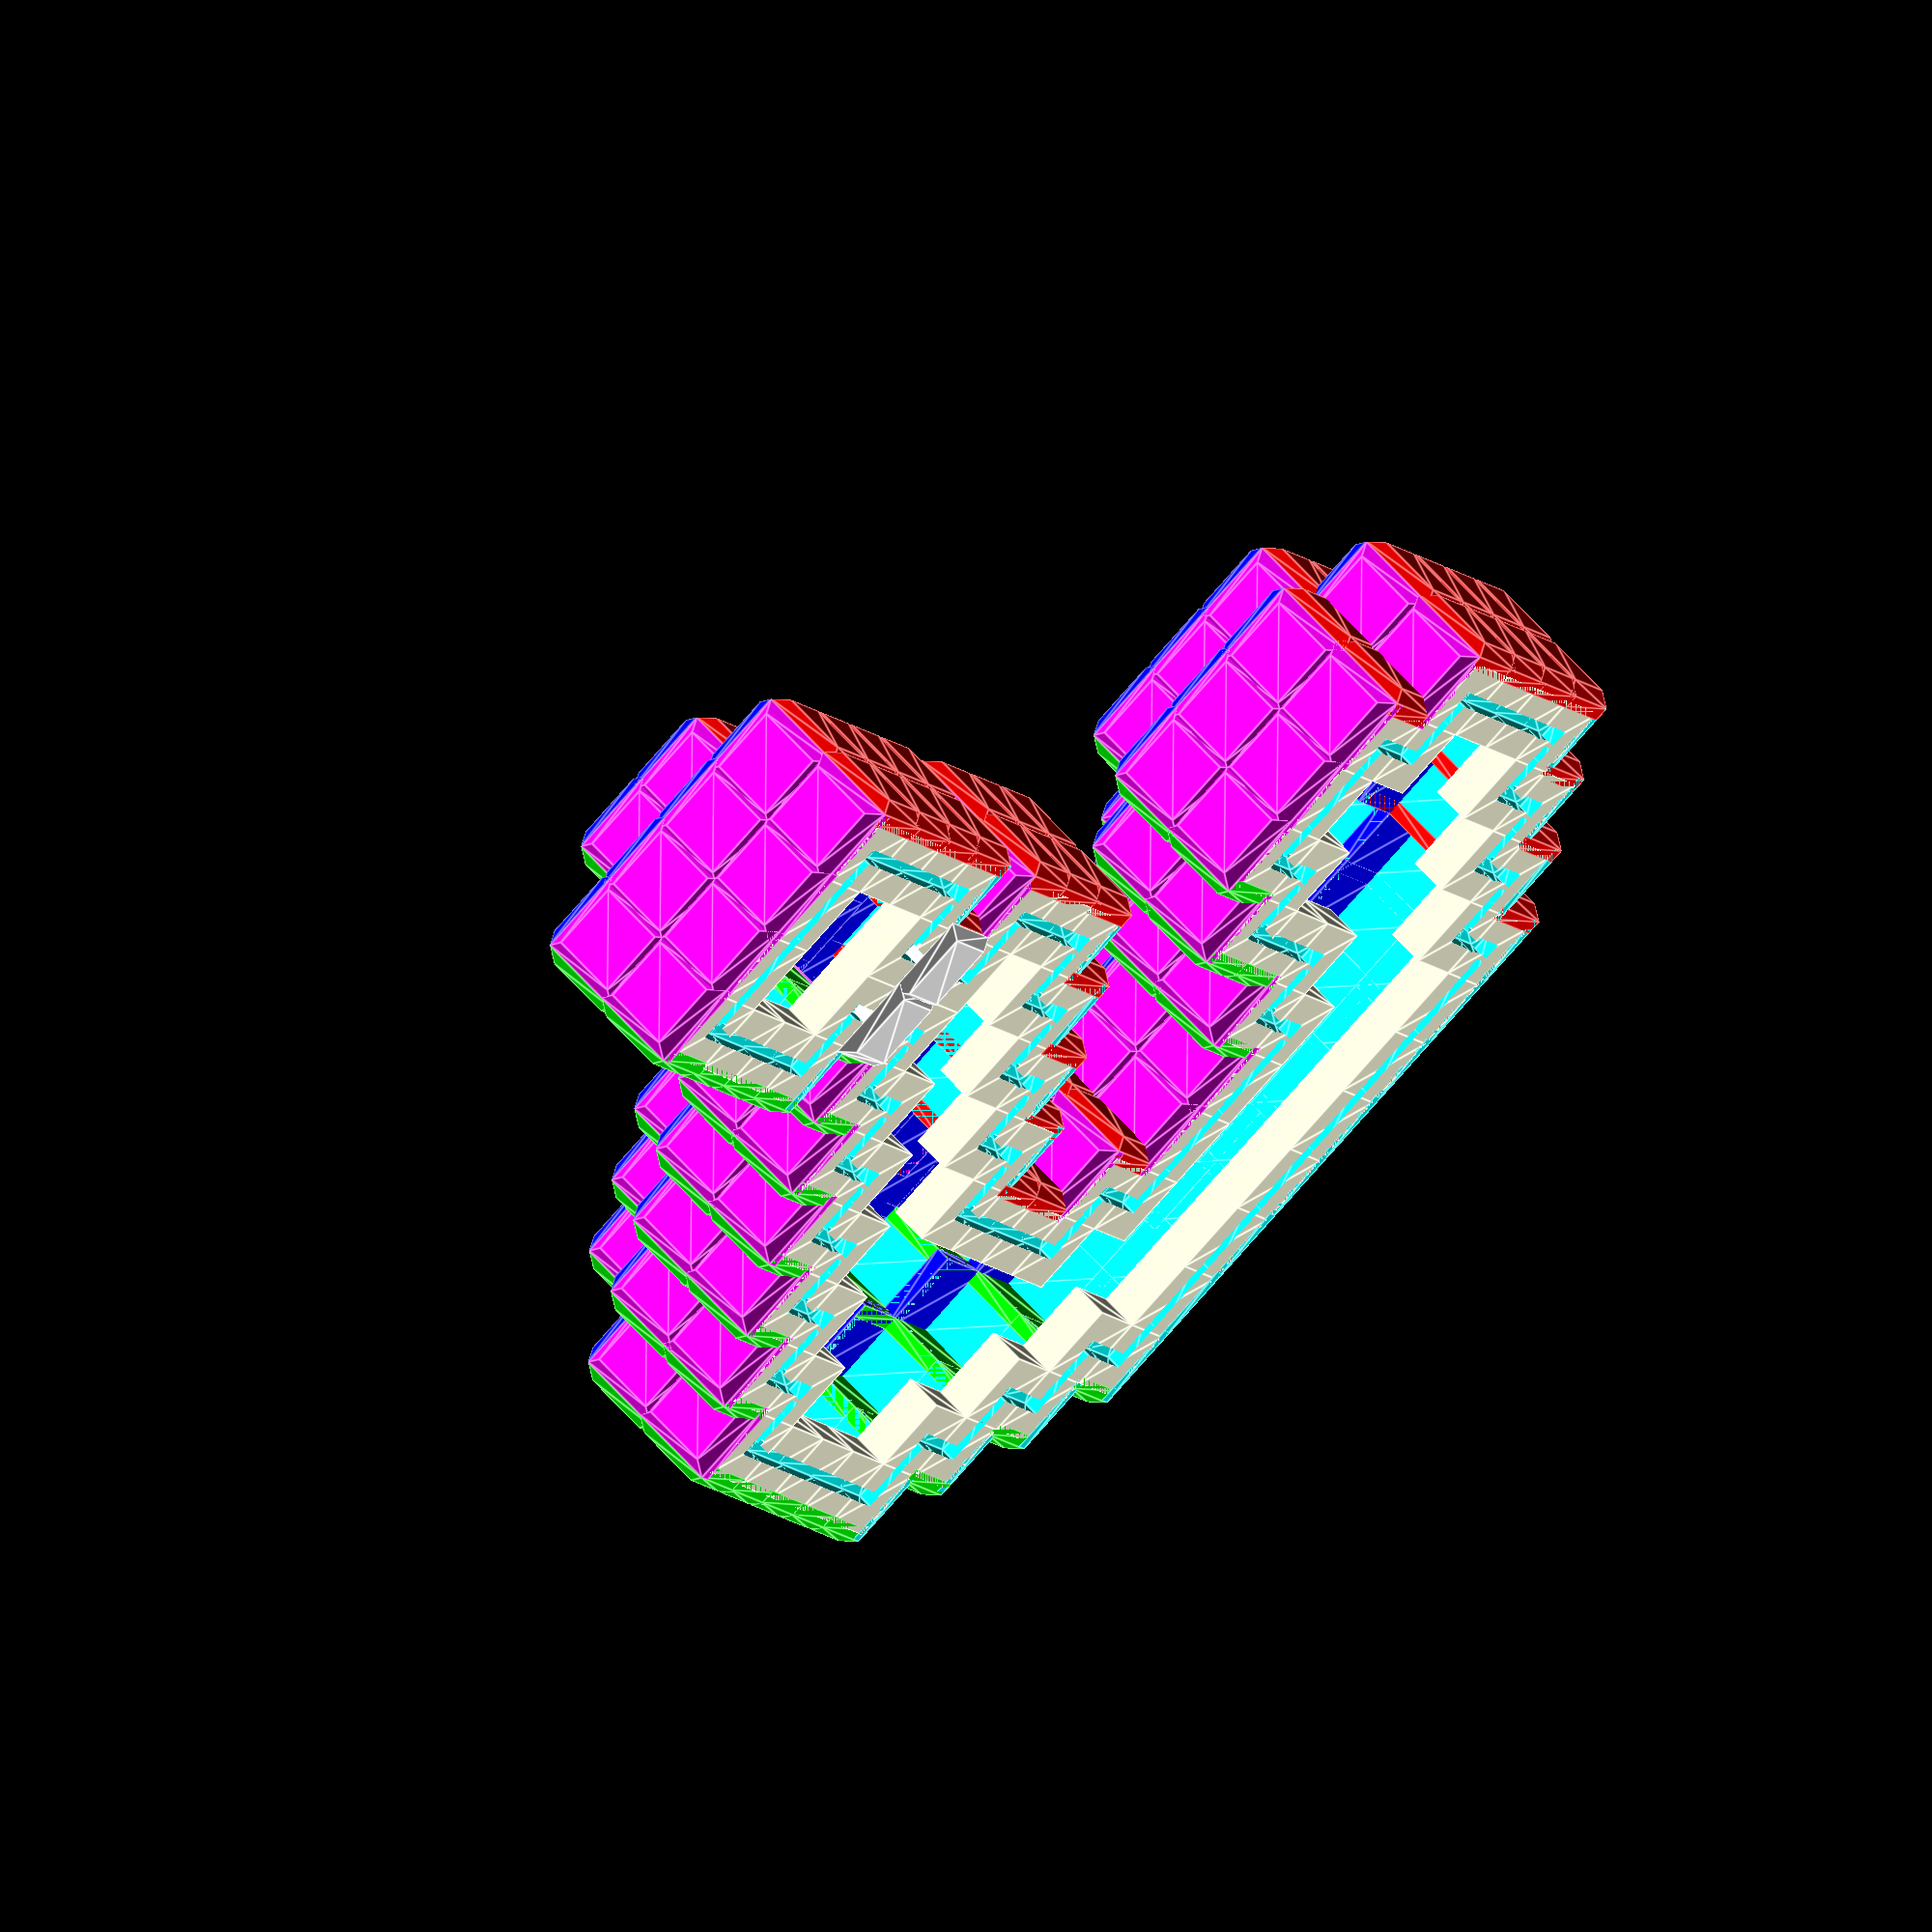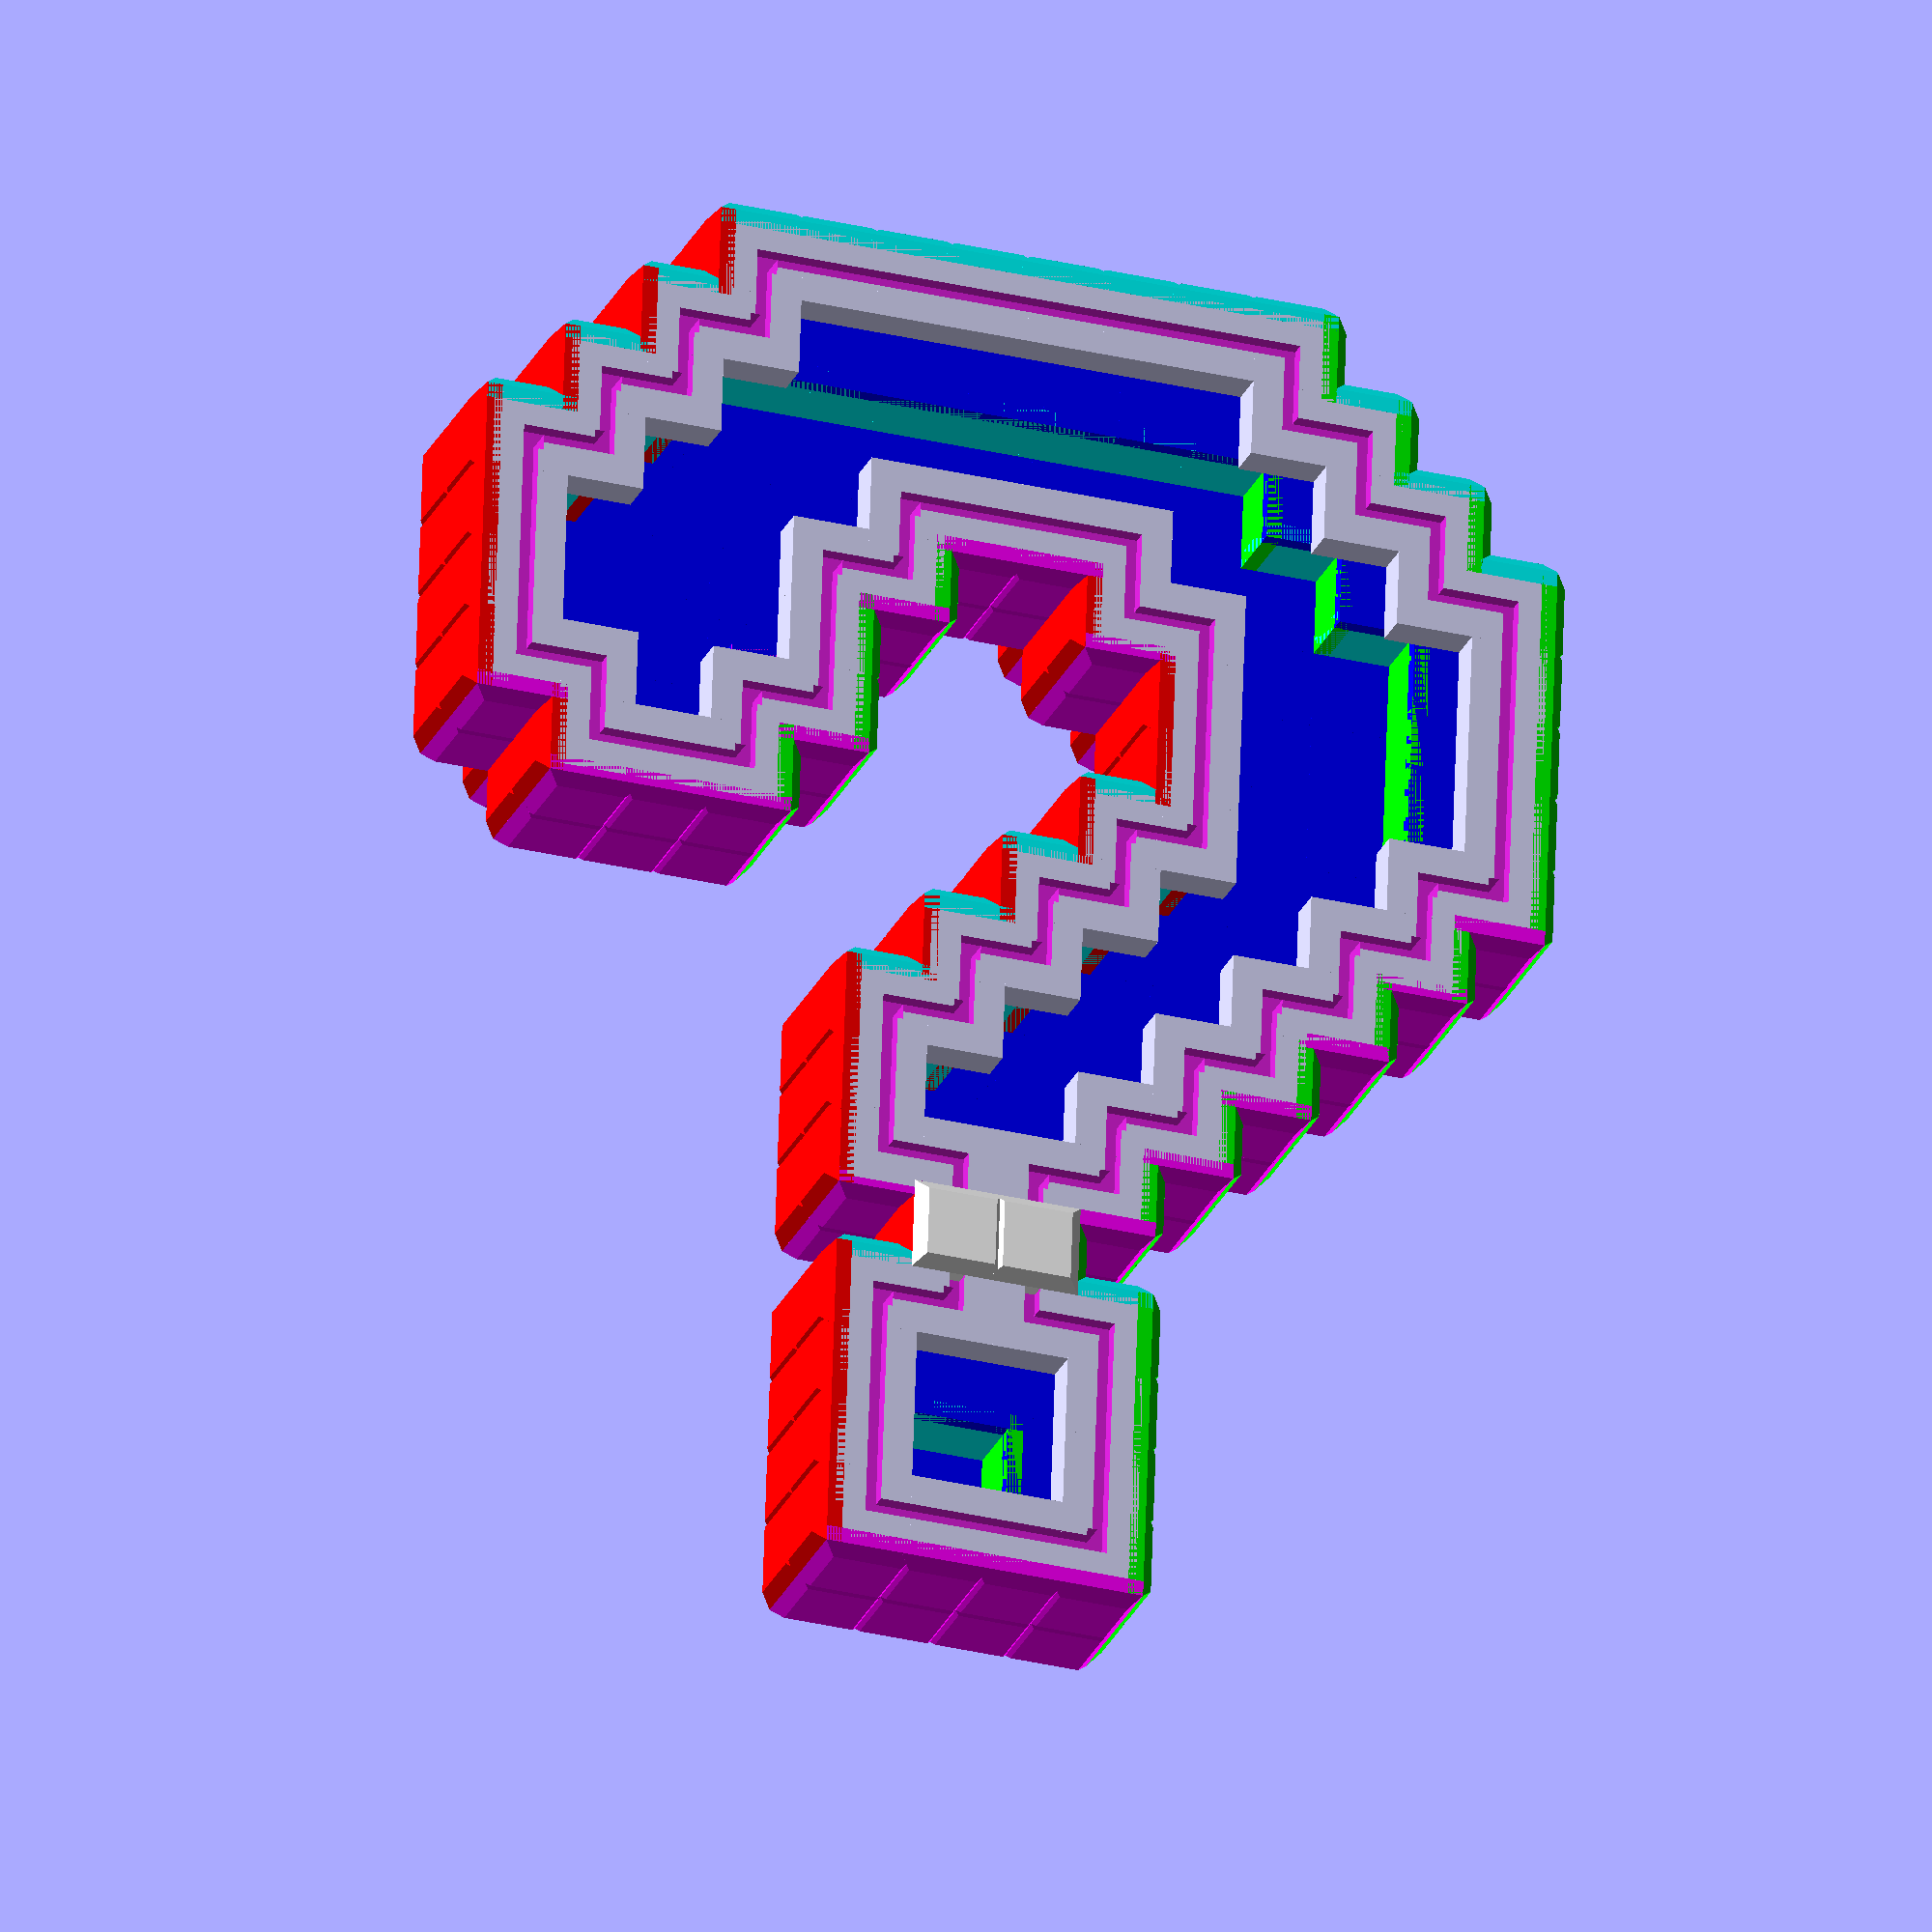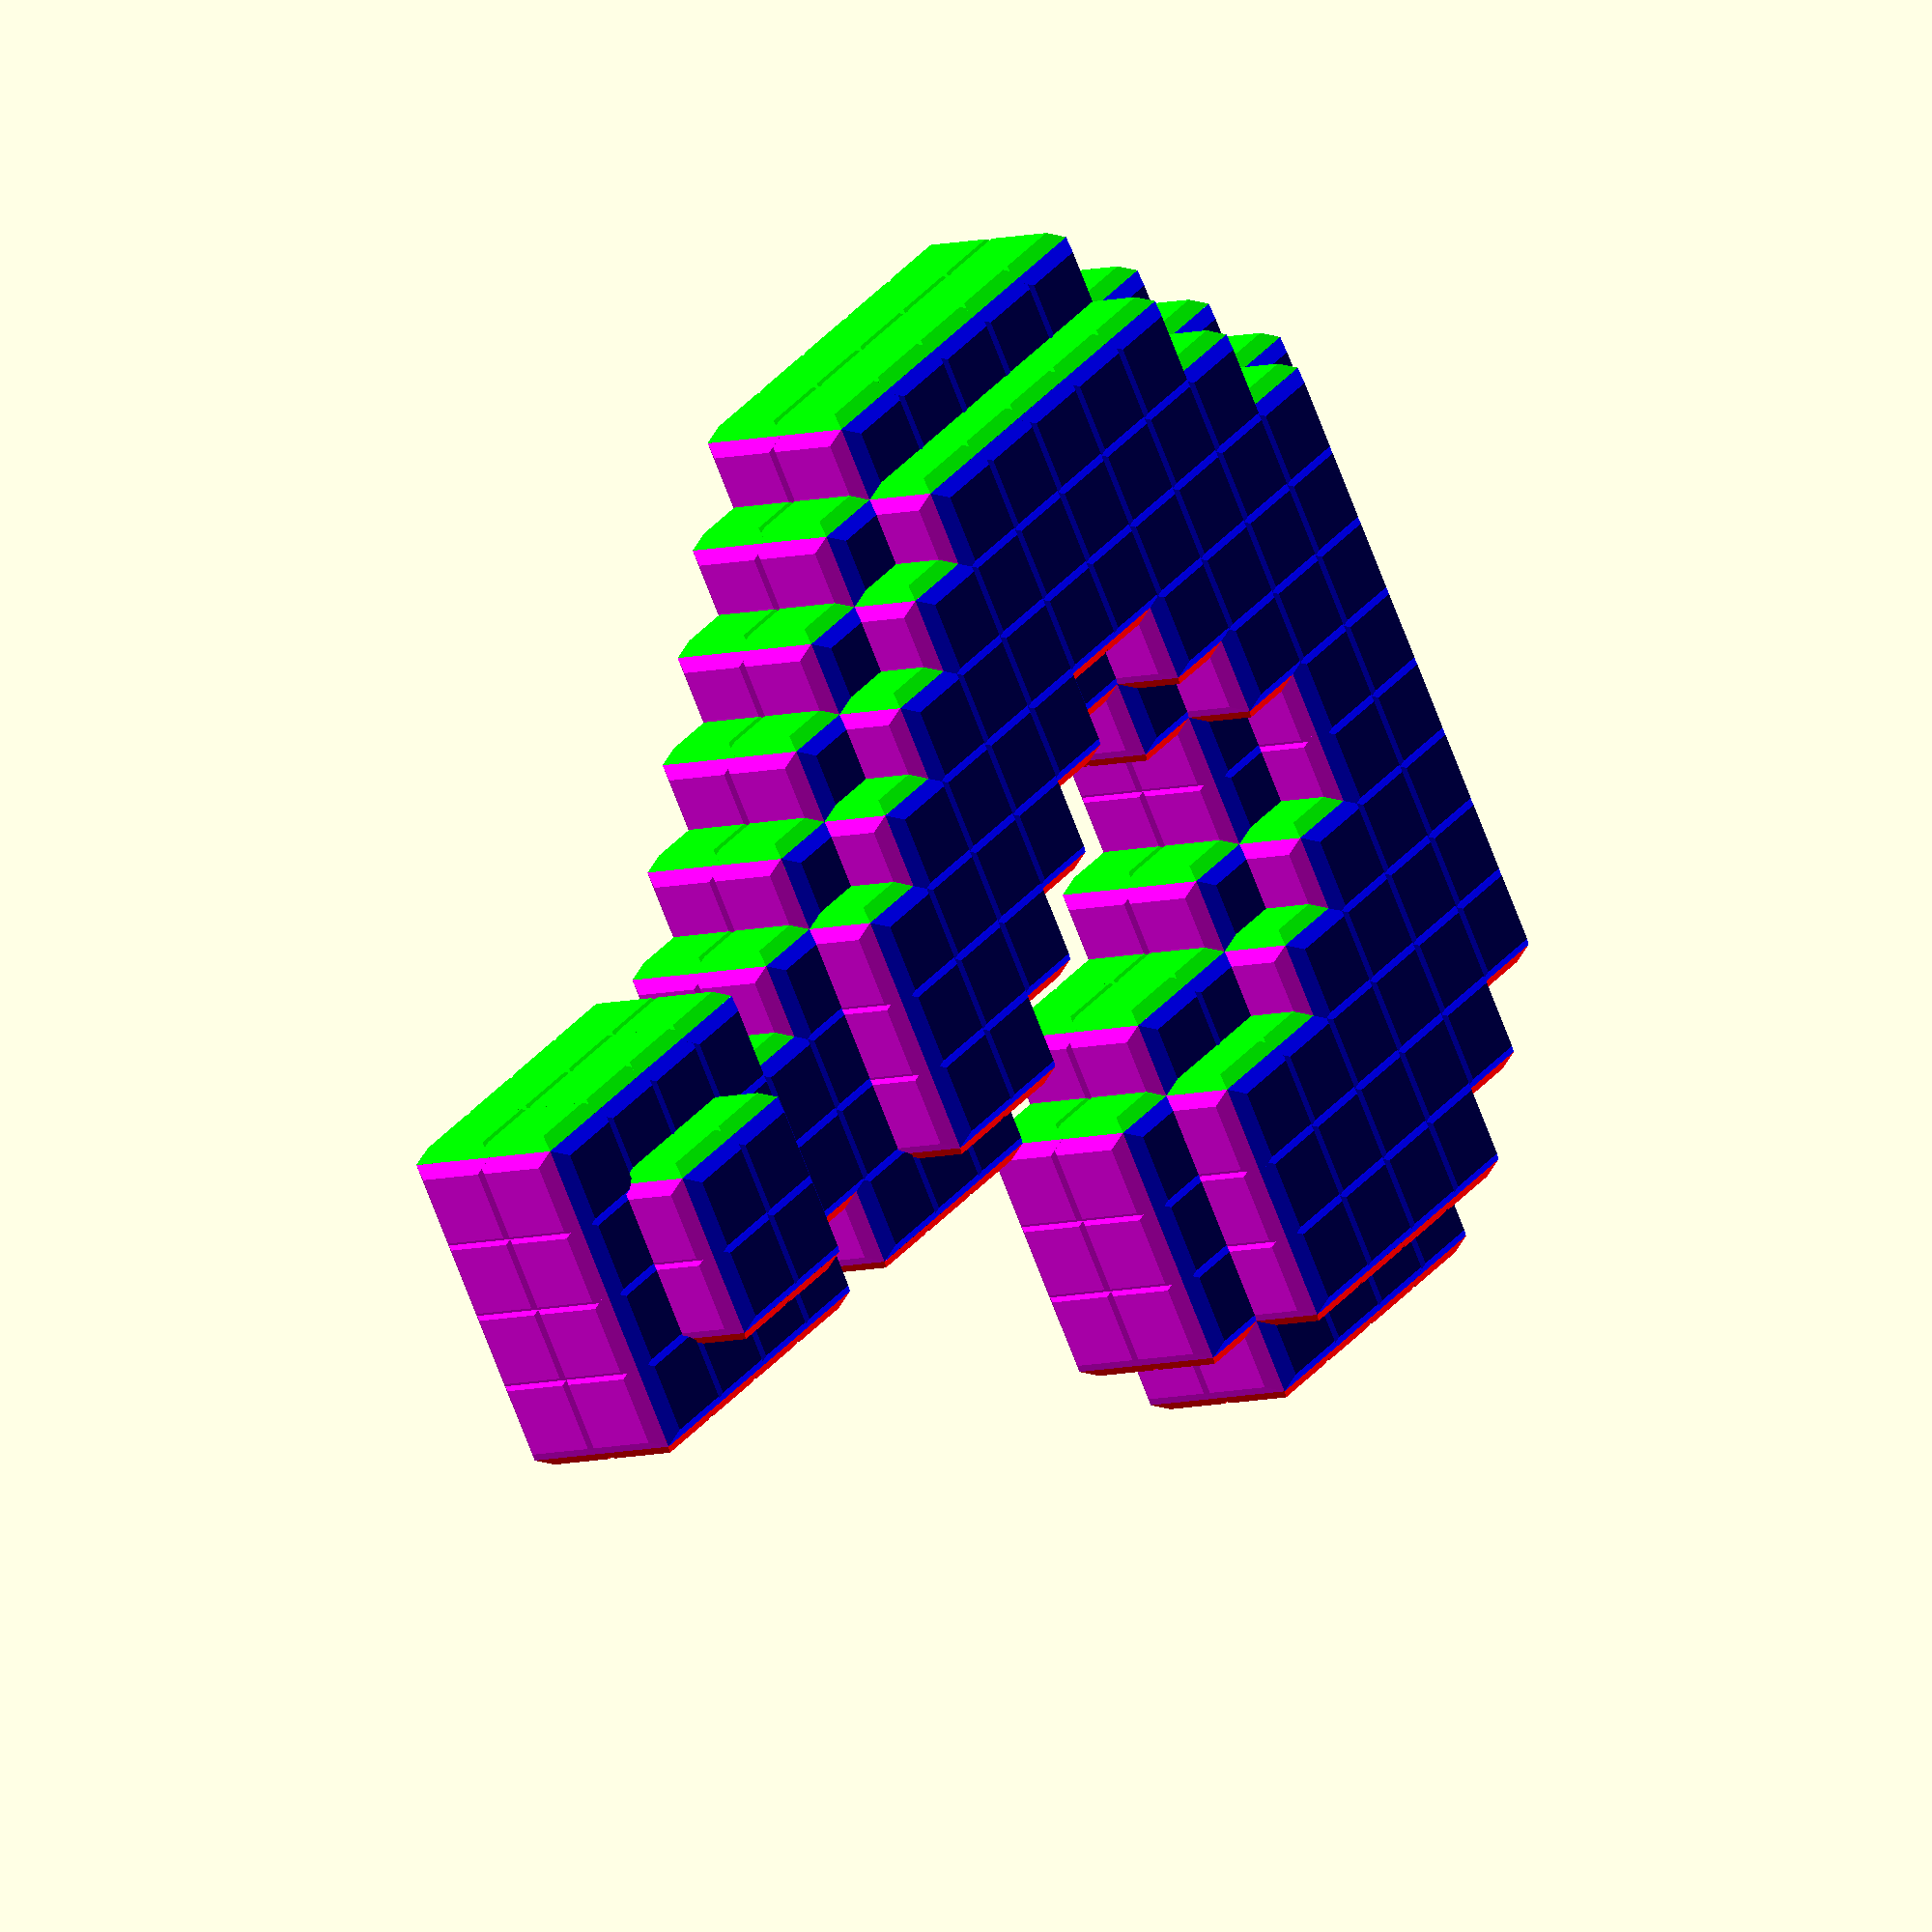
<openscad>
// Generated OpenSCAD file for front part
// Generated at 2025-08-08T21:49:20.139Z
// by gen-model.ts


// Voxel utility modules
voxelSize = 10;
wallThickness = 2;
ringWidth = 2;
ringHeight = 6;
ringTolerance = 0.3;

module v(x, y, z) {
    translate([x, y, z] * voxelSize) children();
}

module groovePart() {
    translate([-ringWidth/2, -ringWidth/2])
    square([voxelSize/2 + ringWidth/2 + 1, ringWidth]);
}

module voxel(walls, grooves=[0,0,0,0]) {
    v2 = voxelSize/2;

    // Groves
    if (grooves[0] || grooves[1] || grooves[2] || grooves[3]) {
    height = ringHeight/2 + wallThickness;
    translate([0, 0, voxelSize/2 - height + wallThickness/2])
        difference() {
            linear_extrude(height)
            square([voxelSize, voxelSize], center=true);
        
        translate([0,0,1 + wallThickness]) linear_extrude(ringHeight/2+1) {
            // right (+x)
            if (grooves[0]) rotate(180) groovePart();
            if (grooves[1]) rotate(90) groovePart();
            if (grooves[2]) rotate(0) groovePart();
            if (grooves[3]) rotate(270) groovePart();
        }
    }
}
    
    // 0: floor (-z)
    if (walls[0]) color([0,0,1]) translate([0, 0, -v2]) rotate([0, 180, 0]) voxelWall();
    
    // 1: right (+x)
    if (walls[1]) color([0,1,0]) translate([v2, 0, 0]) rotate([90, 0, 90]) voxelWall();
    
    // 2: up (+y)
    if (walls[2]) color([0,1,1]) translate([0, v2, 0]) rotate([-90, 0, 0]) voxelWall();
    
    // 3: left (-x)
    if (walls[3]) color([1,0,0]) translate([-v2, 0, 0]) rotate([90, 0, -90]) voxelWall();
    
    // 4: down (-y)
    if (walls[4]) color([1,0,1]) translate([0, -v2, 0]) rotate([90, 0, 0]) voxelWall();
    
    // 5: ceiling (+z)
    if (walls[5]) color([1,1,1]) translate([0, 0, v2]) voxelWall();
}

module voxelWall() {
    hull() {        
        cube([
            voxelSize+wallThickness,
            voxelSize+wallThickness,
            wallThickness
        ], center=true);
        
        translate([0,0,wallThickness])
            linear_extrude(wallThickness/4)
            square([
                voxelSize-1, 
                voxelSize-1,
            ], center=true);
    }
}

module solidVoxel(ring=false) {
    difference() {
        cube([voxelSize, voxelSize, voxelSize], center=true);
        
        if (ring) {
            // Cut ring groove around the perimeter
            ringGroove();
        }
    }
}

module ringGroove() {
    // Horizontal groove around the middle of the voxel
    translate([0, 0, 0])
        rotate_extrude()
        translate([voxelSize/2 - ringWidth/2, 0])
        square([ringWidth + ringTolerance, ringHeight + ringTolerance], center=true);
}

module ringCell() {
    // Generate the ring that fits in the groove
    rotate_extrude()
        translate([voxelSize/2 - ringWidth/2, 0])
        square([ringWidth, ringHeight], center=true);
}


// Main model

// Rotate 180 degrees around X axis for printing flat
rotate([180, 0, 0]) {
union() {
    v(-1, -8, 2) voxel(walls=[1,0,0,1,1,0], grooves=[0,0,0,0]);
    v(0, -8, 2) voxel(walls=[1,1,0,0,1,0], grooves=[0,0,0,0]);
    v(-1, -7, 2) voxel(walls=[1,0,1,1,0,0], grooves=[0,0,0,0]);
    v(0, -7, 2) voxel(walls=[1,1,1,0,0,0], grooves=[0,0,0,0]);
    v(-1, -3, 2) voxel(walls=[1,0,0,1,1,0], grooves=[0,0,0,0]);
    v(0, -3, 2) voxel(walls=[1,0,0,0,1,0], grooves=[0,0,0,0]);
    v(1, -3, 2) voxel(walls=[1,1,0,0,1,0], grooves=[0,0,0,0]);
    v(-1, -2, 2) voxel(walls=[1,0,1,1,0,0], grooves=[0,0,0,0]);
    v(0, -2, 2) voxel(walls=[1,0,0,0,0,0], grooves=[0,0,0,0]);
    v(1, -2, 2) voxel(walls=[1,0,0,0,0,0], grooves=[0,0,0,0]);
    v(2, -2, 2) voxel(walls=[1,1,0,0,1,0], grooves=[0,0,0,0]);
    v(0, -1, 2) voxel(walls=[1,0,1,1,0,0], grooves=[0,0,0,0]);
    v(1, -1, 2) voxel(walls=[1,0,0,0,0,0], grooves=[0,0,0,0]);
    v(2, -1, 2) voxel(walls=[1,0,0,0,0,0], grooves=[0,0,0,0]);
    v(3, -1, 2) voxel(walls=[1,1,0,0,1,0], grooves=[0,0,0,0]);
    v(1, 0, 2) voxel(walls=[1,0,1,1,0,0], grooves=[0,0,0,0]);
    v(2, 0, 2) voxel(walls=[1,0,0,0,0,0], grooves=[0,0,0,0]);
    v(3, 0, 2) voxel(walls=[1,0,0,0,0,0], grooves=[0,0,0,0]);
    v(4, 0, 2) voxel(walls=[1,1,0,0,1,0], grooves=[0,0,0,0]);
    v(2, 1, 2) voxel(walls=[1,0,1,1,0,0], grooves=[0,0,0,0]);
    v(3, 1, 2) voxel(walls=[1,0,0,0,0,0], grooves=[0,0,0,0]);
    v(4, 1, 2) voxel(walls=[1,0,0,0,0,0], grooves=[0,0,0,0]);
    v(5, 1, 2) voxel(walls=[1,1,0,0,1,0], grooves=[0,0,0,0]);
    v(-6, 2, 2) voxel(walls=[1,0,0,1,1,0], grooves=[0,0,0,0]);
    v(-5, 2, 2) voxel(walls=[1,0,0,0,1,0], grooves=[0,0,0,0]);
    v(-4, 2, 2) voxel(walls=[1,1,0,0,1,0], grooves=[0,0,0,0]);
    v(3, 2, 2) voxel(walls=[1,0,0,1,0,0], grooves=[0,0,0,0]);
    v(4, 2, 2) voxel(walls=[1,0,0,0,0,0], grooves=[0,0,0,0]);
    v(5, 2, 2) voxel(walls=[1,1,0,0,0,0], grooves=[0,0,0,0]);
    v(-6, 3, 2) voxel(walls=[1,0,0,1,0,0], grooves=[0,0,0,0]);
    v(-5, 3, 2) voxel(walls=[1,0,0,0,0,0], grooves=[0,0,0,0]);
    v(-4, 3, 2) voxel(walls=[1,1,0,0,0,0], grooves=[0,0,0,0]);
    v(3, 3, 2) voxel(walls=[1,0,0,1,0,0], grooves=[0,0,0,0]);
    v(4, 3, 2) voxel(walls=[1,0,0,0,0,0], grooves=[0,0,0,0]);
    v(5, 3, 2) voxel(walls=[1,1,0,0,0,0], grooves=[0,0,0,0]);
    v(-6, 4, 2) voxel(walls=[1,0,0,1,0,0], grooves=[0,0,0,0]);
    v(-5, 4, 2) voxel(walls=[1,0,0,0,0,0], grooves=[0,0,0,0]);
    v(-4, 4, 2) voxel(walls=[1,0,0,0,0,0], grooves=[0,0,0,0]);
    v(-3, 4, 2) voxel(walls=[1,1,0,0,1,0], grooves=[0,0,0,0]);
    v(2, 4, 2) voxel(walls=[1,0,0,1,1,0], grooves=[0,0,0,0]);
    v(3, 4, 2) voxel(walls=[1,0,0,0,0,0], grooves=[0,0,0,0]);
    v(4, 4, 2) voxel(walls=[1,0,0,0,0,0], grooves=[0,0,0,0]);
    v(5, 4, 2) voxel(walls=[1,1,0,0,0,0], grooves=[0,0,0,0]);
    v(-6, 5, 2) voxel(walls=[1,0,1,1,0,0], grooves=[0,0,0,0]);
    v(-5, 5, 2) voxel(walls=[1,0,0,0,0,0], grooves=[0,0,0,0]);
    v(-4, 5, 2) voxel(walls=[1,0,0,0,0,0], grooves=[0,0,0,0]);
    v(-3, 5, 2) voxel(walls=[1,0,0,0,0,0], grooves=[0,0,0,0]);
    v(-2, 5, 2) voxel(walls=[1,1,0,0,1,0], grooves=[0,0,0,0]);
    v(1, 5, 2) voxel(walls=[1,0,0,1,1,0], grooves=[0,0,0,0]);
    v(2, 5, 2) voxel(walls=[1,0,0,0,0,0], grooves=[0,0,0,0]);
    v(3, 5, 2) voxel(walls=[1,0,0,0,0,0], grooves=[0,0,0,0]);
    v(4, 5, 2) voxel(walls=[1,0,0,0,0,0], grooves=[0,0,0,0]);
    v(5, 5, 2) voxel(walls=[1,1,1,0,0,0], grooves=[0,0,0,0]);
    v(-5, 6, 2) voxel(walls=[1,0,1,1,0,0], grooves=[0,0,0,0]);
    v(-4, 6, 2) voxel(walls=[1,0,0,0,0,0], grooves=[0,0,0,0]);
    v(-3, 6, 2) voxel(walls=[1,0,0,0,0,0], grooves=[0,0,0,0]);
    v(-2, 6, 2) voxel(walls=[1,0,0,0,0,0], grooves=[0,0,0,0]);
    v(-1, 6, 2) voxel(walls=[1,0,0,0,1,0], grooves=[0,0,0,0]);
    v(0, 6, 2) voxel(walls=[1,0,0,0,1,0], grooves=[0,0,0,0]);
    v(1, 6, 2) voxel(walls=[1,0,0,0,0,0], grooves=[0,0,0,0]);
    v(2, 6, 2) voxel(walls=[1,0,0,0,0,0], grooves=[0,0,0,0]);
    v(3, 6, 2) voxel(walls=[1,0,0,0,0,0], grooves=[0,0,0,0]);
    v(4, 6, 2) voxel(walls=[1,1,1,0,0,0], grooves=[0,0,0,0]);
    v(-4, 7, 2) voxel(walls=[1,0,1,1,0,0], grooves=[0,0,0,0]);
    v(-3, 7, 2) voxel(walls=[1,0,1,0,0,0], grooves=[0,0,0,0]);
    v(-2, 7, 2) voxel(walls=[1,0,1,0,0,0], grooves=[0,0,0,0]);
    v(-1, 7, 2) voxel(walls=[1,0,1,0,0,0], grooves=[0,0,0,0]);
    v(0, 7, 2) voxel(walls=[1,0,1,0,0,0], grooves=[0,0,0,0]);
    v(1, 7, 2) voxel(walls=[1,0,1,0,0,0], grooves=[0,0,0,0]);
    v(2, 7, 2) voxel(walls=[1,0,1,0,0,0], grooves=[0,0,0,0]);
    v(3, 7, 2) voxel(walls=[1,1,1,0,0,0], grooves=[0,0,0,0]);
    v(-2, -9, 3) voxel(walls=[1,0,0,1,1,0], grooves=[0,0,0,0]);
    v(-1, -9, 3) voxel(walls=[1,0,0,0,1,0], grooves=[0,0,0,0]);
    v(0, -9, 3) voxel(walls=[1,0,0,0,1,0], grooves=[0,0,0,0]);
    v(1, -9, 3) voxel(walls=[1,1,0,0,1,0], grooves=[0,0,0,0]);
    v(-2, -8, 3) voxel(walls=[1,0,0,1,0,0], grooves=[0,0,0,0]);
    v(-1, -8, 3) voxel(walls=[0,0,0,0,0,0], grooves=[0,0,0,0]);
    v(0, -8, 3) voxel(walls=[0,0,0,0,0,0], grooves=[0,0,0,0]);
    v(1, -8, 3) voxel(walls=[1,1,0,0,0,0], grooves=[0,0,0,0]);
    v(-2, -7, 3) voxel(walls=[1,0,0,1,0,0], grooves=[0,0,0,0]);
    v(-1, -7, 3) voxel(walls=[0,0,0,0,0,0], grooves=[0,0,0,0]);
    v(0, -7, 3) voxel(walls=[0,0,0,0,0,0], grooves=[0,0,0,0]);
    v(1, -7, 3) voxel(walls=[1,1,0,0,0,0], grooves=[0,0,0,0]);
    v(-2, -6, 3) voxel(walls=[1,0,1,1,0,0], grooves=[0,0,0,0]);
    v(-1, -6, 3) voxel(walls=[1,0,0,0,0,0], grooves=[0,0,0,0]);
    v(0, -6, 3) voxel(walls=[1,0,0,0,0,0], grooves=[0,0,0,0]);
    v(1, -6, 3) voxel(walls=[1,1,1,0,0,0], grooves=[0,0,0,0]);
    v(-1, -5, 3) voxel(walls=[1,0,0,1,0,0], grooves=[0,0,0,0]);
    v(0, -5, 3) voxel(walls=[1,1,0,0,0,0], grooves=[0,0,0,0]);
    v(-2, -4, 3) voxel(walls=[1,0,0,1,1,0], grooves=[0,0,0,0]);
    v(-1, -4, 3) voxel(walls=[1,0,0,0,0,0], grooves=[0,0,0,0]);
    v(0, -4, 3) voxel(walls=[1,0,0,0,0,0], grooves=[0,0,0,0]);
    v(1, -4, 3) voxel(walls=[1,1,0,0,1,0], grooves=[0,0,0,0]);
    v(-2, -3, 3) voxel(walls=[1,0,0,1,0,0], grooves=[0,0,0,0]);
    v(-1, -3, 3) voxel(walls=[0,0,0,0,0,0], grooves=[0,0,0,0]);
    v(0, -3, 3) voxel(walls=[0,0,0,0,0,0], grooves=[0,0,0,0]);
    v(1, -3, 3) voxel(walls=[0,0,0,0,0,0], grooves=[0,0,0,0]);
    v(2, -3, 3) voxel(walls=[1,1,0,0,1,0], grooves=[0,0,0,0]);
    v(-2, -2, 3) voxel(walls=[1,0,1,1,0,0], grooves=[0,0,0,0]);
    v(-1, -2, 3) voxel(walls=[0,0,0,0,0,0], grooves=[0,0,0,0]);
    v(0, -2, 3) voxel(walls=[0,0,0,0,0,0], grooves=[0,0,0,0]);
    v(1, -2, 3) voxel(walls=[0,0,0,0,0,0], grooves=[0,0,0,0]);
    v(2, -2, 3) voxel(walls=[0,0,0,0,0,0], grooves=[0,0,0,0]);
    v(3, -2, 3) voxel(walls=[1,1,0,0,1,0], grooves=[0,0,0,0]);
    v(-1, -1, 3) voxel(walls=[1,0,1,1,0,0], grooves=[0,0,0,0]);
    v(0, -1, 3) voxel(walls=[0,0,0,0,0,0], grooves=[0,0,0,0]);
    v(1, -1, 3) voxel(walls=[0,0,0,0,0,0], grooves=[0,0,0,0]);
    v(2, -1, 3) voxel(walls=[0,0,0,0,0,0], grooves=[0,0,0,0]);
    v(3, -1, 3) voxel(walls=[0,0,0,0,0,0], grooves=[0,0,0,0]);
    v(4, -1, 3) voxel(walls=[1,1,0,0,1,0], grooves=[0,0,0,0]);
    v(0, 0, 3) voxel(walls=[1,0,1,1,0,0], grooves=[0,0,0,0]);
    v(1, 0, 3) voxel(walls=[0,0,0,0,0,0], grooves=[0,0,0,0]);
    v(2, 0, 3) voxel(walls=[0,0,0,0,0,0], grooves=[0,0,0,0]);
    v(3, 0, 3) voxel(walls=[0,0,0,0,0,0], grooves=[0,0,0,0]);
    v(4, 0, 3) voxel(walls=[0,0,0,0,0,0], grooves=[0,0,0,0]);
    v(5, 0, 3) voxel(walls=[1,1,0,0,1,0], grooves=[0,0,0,0]);
    v(-6, 1, 3) voxel(walls=[1,0,0,1,1,0], grooves=[0,0,0,0]);
    v(-5, 1, 3) voxel(walls=[1,0,0,0,1,0], grooves=[0,0,0,0]);
    v(-4, 1, 3) voxel(walls=[1,1,0,0,1,0], grooves=[0,0,0,0]);
    v(1, 1, 3) voxel(walls=[1,0,1,1,0,0], grooves=[0,0,0,0]);
    v(2, 1, 3) voxel(walls=[0,0,0,0,0,0], grooves=[0,0,0,0]);
    v(3, 1, 3) voxel(walls=[0,0,0,0,0,0], grooves=[0,0,0,0]);
    v(4, 1, 3) voxel(walls=[0,0,0,0,0,0], grooves=[0,0,0,0]);
    v(5, 1, 3) voxel(walls=[0,0,0,0,0,0], grooves=[0,0,0,0]);
    v(6, 1, 3) voxel(walls=[1,1,0,0,1,0], grooves=[0,0,0,0]);
    v(-7, 2, 3) voxel(walls=[1,0,0,1,1,0], grooves=[0,0,0,0]);
    v(-6, 2, 3) voxel(walls=[0,0,0,0,0,0], grooves=[0,0,0,0]);
    v(-5, 2, 3) voxel(walls=[0,0,0,0,0,0], grooves=[0,0,0,0]);
    v(-4, 2, 3) voxel(walls=[0,0,0,0,0,0], grooves=[0,0,0,0]);
    v(-3, 2, 3) voxel(walls=[1,1,0,0,1,0], grooves=[0,0,0,0]);
    v(2, 2, 3) voxel(walls=[1,0,0,1,0,0], grooves=[0,0,0,0]);
    v(3, 2, 3) voxel(walls=[0,0,0,0,0,0], grooves=[0,0,0,0]);
    v(4, 2, 3) voxel(walls=[0,0,0,0,0,0], grooves=[0,0,0,0]);
    v(5, 2, 3) voxel(walls=[0,0,0,0,0,0], grooves=[0,0,0,0]);
    v(6, 2, 3) voxel(walls=[1,1,0,0,0,0], grooves=[0,0,0,0]);
    v(-7, 3, 3) voxel(walls=[1,0,0,1,0,0], grooves=[0,0,0,0]);
    v(-6, 3, 3) voxel(walls=[0,0,0,0,0,0], grooves=[0,0,0,0]);
    v(-5, 3, 3) voxel(walls=[0,0,0,0,0,0], grooves=[0,0,0,0]);
    v(-4, 3, 3) voxel(walls=[0,0,0,0,0,0], grooves=[0,0,0,0]);
    v(-3, 3, 3) voxel(walls=[1,1,0,0,0,0], grooves=[0,0,0,0]);
    v(2, 3, 3) voxel(walls=[1,0,0,1,0,0], grooves=[0,0,0,0]);
    v(3, 3, 3) voxel(walls=[0,0,0,0,0,0], grooves=[0,0,0,0]);
    v(4, 3, 3) voxel(walls=[0,0,0,0,0,0], grooves=[0,0,0,0]);
    v(5, 3, 3) voxel(walls=[0,0,0,0,0,0], grooves=[0,0,0,0]);
    v(6, 3, 3) voxel(walls=[1,1,0,0,0,0], grooves=[0,0,0,0]);
    v(-7, 4, 3) voxel(walls=[1,0,0,1,0,0], grooves=[0,0,0,0]);
    v(-6, 4, 3) voxel(walls=[0,0,0,0,0,0], grooves=[0,0,0,0]);
    v(-5, 4, 3) voxel(walls=[0,0,0,0,0,0], grooves=[0,0,0,0]);
    v(-4, 4, 3) voxel(walls=[0,0,0,0,0,0], grooves=[0,0,0,0]);
    v(-3, 4, 3) voxel(walls=[0,0,0,0,0,0], grooves=[0,0,0,0]);
    v(-2, 4, 3) voxel(walls=[1,1,0,0,1,0], grooves=[0,0,0,0]);
    v(1, 4, 3) voxel(walls=[1,0,0,1,1,0], grooves=[0,0,0,0]);
    v(2, 4, 3) voxel(walls=[0,0,0,0,0,0], grooves=[0,0,0,0]);
    v(3, 4, 3) voxel(walls=[0,0,0,0,0,0], grooves=[0,0,0,0]);
    v(4, 4, 3) voxel(walls=[0,0,0,0,0,0], grooves=[0,0,0,0]);
    v(5, 4, 3) voxel(walls=[0,0,0,0,0,0], grooves=[0,0,0,0]);
    v(6, 4, 3) voxel(walls=[1,1,0,0,0,0], grooves=[0,0,0,0]);
    v(-7, 5, 3) voxel(walls=[1,0,1,1,0,0], grooves=[0,0,0,0]);
    v(-6, 5, 3) voxel(walls=[0,0,0,0,0,0], grooves=[0,0,0,0]);
    v(-5, 5, 3) voxel(walls=[0,0,0,0,0,0], grooves=[0,0,0,0]);
    v(-4, 5, 3) voxel(walls=[0,0,0,0,0,0], grooves=[0,0,0,0]);
    v(-3, 5, 3) voxel(walls=[0,0,0,0,0,0], grooves=[0,0,0,0]);
    v(-2, 5, 3) voxel(walls=[0,0,0,0,0,0], grooves=[0,0,0,0]);
    v(-1, 5, 3) voxel(walls=[1,0,0,0,1,0], grooves=[0,0,0,0]);
    v(0, 5, 3) voxel(walls=[1,0,0,0,1,0], grooves=[0,0,0,0]);
    v(1, 5, 3) voxel(walls=[0,0,0,0,0,0], grooves=[0,0,0,0]);
    v(2, 5, 3) voxel(walls=[0,0,0,0,0,0], grooves=[0,0,0,0]);
    v(3, 5, 3) voxel(walls=[0,0,0,0,0,0], grooves=[0,0,0,0]);
    v(4, 5, 3) voxel(walls=[0,0,0,0,0,0], grooves=[0,0,0,0]);
    v(5, 5, 3) voxel(walls=[0,0,0,0,0,0], grooves=[0,0,0,0]);
    v(6, 5, 3) voxel(walls=[1,1,1,0,0,0], grooves=[0,0,0,0]);
    v(-6, 6, 3) voxel(walls=[1,0,1,1,0,0], grooves=[0,0,0,0]);
    v(-5, 6, 3) voxel(walls=[0,0,0,0,0,0], grooves=[0,0,0,0]);
    v(-4, 6, 3) voxel(walls=[0,0,0,0,0,0], grooves=[0,0,0,0]);
    v(-3, 6, 3) voxel(walls=[0,0,0,0,0,0], grooves=[0,0,0,0]);
    v(-2, 6, 3) voxel(walls=[0,0,0,0,0,0], grooves=[0,0,0,0]);
    v(-1, 6, 3) voxel(walls=[0,0,0,0,0,0], grooves=[0,0,0,0]);
    v(0, 6, 3) voxel(walls=[0,0,0,0,0,0], grooves=[0,0,0,0]);
    v(1, 6, 3) voxel(walls=[0,0,0,0,0,0], grooves=[0,0,0,0]);
    v(2, 6, 3) voxel(walls=[0,0,0,0,0,0], grooves=[0,0,0,0]);
    v(3, 6, 3) voxel(walls=[0,0,0,0,0,0], grooves=[0,0,0,0]);
    v(4, 6, 3) voxel(walls=[0,0,0,0,0,0], grooves=[0,0,0,0]);
    v(5, 6, 3) voxel(walls=[1,1,1,0,0,0], grooves=[0,0,0,0]);
    v(-5, 7, 3) voxel(walls=[1,0,1,1,0,0], grooves=[0,0,0,0]);
    v(-4, 7, 3) voxel(walls=[0,0,0,0,0,0], grooves=[0,0,0,0]);
    v(-3, 7, 3) voxel(walls=[0,0,0,0,0,0], grooves=[0,0,0,0]);
    v(-2, 7, 3) voxel(walls=[0,0,0,0,0,0], grooves=[0,0,0,0]);
    v(-1, 7, 3) voxel(walls=[0,0,0,0,0,0], grooves=[0,0,0,0]);
    v(0, 7, 3) voxel(walls=[0,0,0,0,0,0], grooves=[0,0,0,0]);
    v(1, 7, 3) voxel(walls=[0,0,0,0,0,0], grooves=[0,0,0,0]);
    v(2, 7, 3) voxel(walls=[0,0,0,0,0,0], grooves=[0,0,0,0]);
    v(3, 7, 3) voxel(walls=[0,0,0,0,0,0], grooves=[0,0,0,0]);
    v(4, 7, 3) voxel(walls=[1,1,1,0,0,0], grooves=[0,0,0,0]);
    v(-4, 8, 3) voxel(walls=[1,0,1,1,0,0], grooves=[0,0,0,0]);
    v(-3, 8, 3) voxel(walls=[1,0,1,0,0,0], grooves=[0,0,0,0]);
    v(-2, 8, 3) voxel(walls=[1,0,1,0,0,0], grooves=[0,0,0,0]);
    v(-1, 8, 3) voxel(walls=[1,0,1,0,0,0], grooves=[0,0,0,0]);
    v(0, 8, 3) voxel(walls=[1,0,1,0,0,0], grooves=[0,0,0,0]);
    v(1, 8, 3) voxel(walls=[1,0,1,0,0,0], grooves=[0,0,0,0]);
    v(2, 8, 3) voxel(walls=[1,0,1,0,0,0], grooves=[0,0,0,0]);
    v(3, 8, 3) voxel(walls=[1,1,1,0,0,0], grooves=[0,0,0,0]);
    v(-2, -9, 4) voxel(walls=[0,0,0,1,1,0], grooves=[0,1,1,0]);
    v(-1, -9, 4) voxel(walls=[0,0,0,0,1,0], grooves=[1,0,1,0]);
    v(0, -9, 4) voxel(walls=[0,0,0,0,1,0], grooves=[1,0,1,0]);
    v(1, -9, 4) voxel(walls=[0,1,0,0,1,0], grooves=[1,1,0,0]);
    v(-2, -8, 4) voxel(walls=[0,0,0,1,0,0], grooves=[0,1,0,1]);
    v(-1, -8, 4) voxel(walls=[0,0,0,0,0,0], grooves=[0,0,0,0]);
    v(0, -8, 4) voxel(walls=[0,0,0,0,0,0], grooves=[0,0,0,0]);
    v(1, -8, 4) voxel(walls=[0,1,0,0,0,0], grooves=[0,1,0,1]);
    v(-2, -7, 4) voxel(walls=[0,0,0,1,0,0], grooves=[0,1,0,1]);
    v(-1, -7, 4) voxel(walls=[0,0,0,0,0,0], grooves=[0,0,0,0]);
    v(0, -7, 4) voxel(walls=[0,0,0,0,0,0], grooves=[0,0,0,0]);
    v(1, -7, 4) voxel(walls=[0,1,0,0,0,0], grooves=[0,1,0,1]);
    v(-2, -6, 4) voxel(walls=[0,0,1,1,0,0], grooves=[0,0,1,1]);
    v(-1, -6, 4) voxel(walls=[0,0,0,0,0,0], grooves=[1,1,0,0]);
    v(0, -6, 4) voxel(walls=[0,0,0,0,0,0], grooves=[0,1,1,0]);
    v(1, -6, 4) voxel(walls=[0,1,1,0,0,0], grooves=[1,0,0,1]);
    v(-1, -5, 4) voxel(walls=[0,0,0,1,0,1], grooves=[0,1,0,1]);
    v(0, -5, 4) voxel(walls=[0,1,0,0,0,1], grooves=[0,1,0,1]);
    v(-2, -4, 4) voxel(walls=[0,0,0,1,1,0], grooves=[0,1,1,0]);
    v(-1, -4, 4) voxel(walls=[0,0,0,0,0,0], grooves=[1,0,0,1]);
    v(0, -4, 4) voxel(walls=[0,0,0,0,0,0], grooves=[0,0,1,1]);
    v(1, -4, 4) voxel(walls=[0,1,0,0,1,0], grooves=[1,1,0,0]);
    v(-2, -3, 4) voxel(walls=[0,0,0,1,0,0], grooves=[0,1,0,1]);
    v(-1, -3, 4) voxel(walls=[0,0,0,0,0,0], grooves=[0,0,0,0]);
    v(0, -3, 4) voxel(walls=[0,0,0,0,0,0], grooves=[0,0,0,0]);
    v(1, -3, 4) voxel(walls=[0,0,0,0,0,0], grooves=[0,0,1,1]);
    v(2, -3, 4) voxel(walls=[0,1,0,0,1,0], grooves=[1,1,0,0]);
    v(-2, -2, 4) voxel(walls=[0,0,1,1,0,0], grooves=[0,0,1,1]);
    v(-1, -2, 4) voxel(walls=[0,0,0,0,0,0], grooves=[1,1,0,0]);
    v(0, -2, 4) voxel(walls=[0,0,0,0,0,0], grooves=[0,0,0,0]);
    v(1, -2, 4) voxel(walls=[0,0,0,0,0,0], grooves=[0,0,0,0]);
    v(2, -2, 4) voxel(walls=[0,0,0,0,0,0], grooves=[0,0,1,1]);
    v(3, -2, 4) voxel(walls=[0,1,0,0,1,0], grooves=[1,1,0,0]);
    v(-1, -1, 4) voxel(walls=[0,0,1,1,0,0], grooves=[0,0,1,1]);
    v(0, -1, 4) voxel(walls=[0,0,0,0,0,0], grooves=[1,1,0,0]);
    v(1, -1, 4) voxel(walls=[0,0,0,0,0,0], grooves=[0,0,0,0]);
    v(2, -1, 4) voxel(walls=[0,0,0,0,0,0], grooves=[0,0,0,0]);
    v(3, -1, 4) voxel(walls=[0,0,0,0,0,0], grooves=[0,0,1,1]);
    v(4, -1, 4) voxel(walls=[0,1,0,0,1,0], grooves=[1,1,0,0]);
    v(0, 0, 4) voxel(walls=[0,0,1,1,0,0], grooves=[0,0,1,1]);
    v(1, 0, 4) voxel(walls=[0,0,0,0,0,0], grooves=[1,1,0,0]);
    v(2, 0, 4) voxel(walls=[0,0,0,0,0,0], grooves=[0,0,0,0]);
    v(3, 0, 4) voxel(walls=[0,0,0,0,0,0], grooves=[0,0,0,0]);
    v(4, 0, 4) voxel(walls=[0,0,0,0,0,0], grooves=[0,0,1,1]);
    v(5, 0, 4) voxel(walls=[0,1,0,0,1,0], grooves=[1,1,0,0]);
    v(-6, 1, 4) voxel(walls=[0,0,0,1,1,0], grooves=[0,1,1,0]);
    v(-5, 1, 4) voxel(walls=[0,0,0,0,1,0], grooves=[1,0,1,0]);
    v(-4, 1, 4) voxel(walls=[0,1,0,0,1,0], grooves=[1,1,0,0]);
    v(1, 1, 4) voxel(walls=[0,0,1,1,0,0], grooves=[0,0,1,1]);
    v(2, 1, 4) voxel(walls=[0,0,0,0,0,0], grooves=[1,1,0,0]);
    v(3, 1, 4) voxel(walls=[0,0,0,0,0,0], grooves=[0,0,0,0]);
    v(4, 1, 4) voxel(walls=[0,0,0,0,0,0], grooves=[0,0,0,0]);
    v(5, 1, 4) voxel(walls=[0,0,0,0,0,0], grooves=[0,0,1,1]);
    v(6, 1, 4) voxel(walls=[0,1,0,0,1,0], grooves=[1,1,0,0]);
    v(-7, 2, 4) voxel(walls=[0,0,0,1,1,0], grooves=[0,1,1,0]);
    v(-6, 2, 4) voxel(walls=[0,0,0,0,0,0], grooves=[1,0,0,1]);
    v(-5, 2, 4) voxel(walls=[0,0,0,0,0,0], grooves=[0,0,0,0]);
    v(-4, 2, 4) voxel(walls=[0,0,0,0,0,0], grooves=[0,0,1,1]);
    v(-3, 2, 4) voxel(walls=[0,1,0,0,1,0], grooves=[1,1,0,0]);
    v(2, 2, 4) voxel(walls=[0,0,0,1,0,0], grooves=[0,1,0,1]);
    v(3, 2, 4) voxel(walls=[0,0,0,0,0,0], grooves=[0,0,0,0]);
    v(4, 2, 4) voxel(walls=[0,0,0,0,0,0], grooves=[0,0,0,0]);
    v(5, 2, 4) voxel(walls=[0,0,0,0,0,0], grooves=[0,0,0,0]);
    v(6, 2, 4) voxel(walls=[0,1,0,0,0,0], grooves=[0,1,0,1]);
    v(-7, 3, 4) voxel(walls=[0,0,0,1,0,0], grooves=[0,1,0,1]);
    v(-6, 3, 4) voxel(walls=[0,0,0,0,0,0], grooves=[0,0,0,0]);
    v(-5, 3, 4) voxel(walls=[0,0,0,0,0,0], grooves=[0,0,0,0]);
    v(-4, 3, 4) voxel(walls=[0,0,0,0,0,0], grooves=[0,0,0,0]);
    v(-3, 3, 4) voxel(walls=[0,1,0,0,0,0], grooves=[0,1,0,1]);
    v(2, 3, 4) voxel(walls=[0,0,0,1,0,0], grooves=[0,1,0,1]);
    v(3, 3, 4) voxel(walls=[0,0,0,0,0,0], grooves=[0,0,0,0]);
    v(4, 3, 4) voxel(walls=[0,0,0,0,0,0], grooves=[0,0,0,0]);
    v(5, 3, 4) voxel(walls=[0,0,0,0,0,0], grooves=[0,0,0,0]);
    v(6, 3, 4) voxel(walls=[0,1,0,0,0,0], grooves=[0,1,0,1]);
    v(-7, 4, 4) voxel(walls=[0,0,0,1,0,0], grooves=[0,1,0,1]);
    v(-6, 4, 4) voxel(walls=[0,0,0,0,0,0], grooves=[0,0,0,0]);
    v(-5, 4, 4) voxel(walls=[0,0,0,0,0,0], grooves=[0,0,0,0]);
    v(-4, 4, 4) voxel(walls=[0,0,0,0,0,0], grooves=[0,0,0,0]);
    v(-3, 4, 4) voxel(walls=[0,0,0,0,0,0], grooves=[0,0,1,1]);
    v(-2, 4, 4) voxel(walls=[0,1,0,0,1,0], grooves=[1,1,0,0]);
    v(1, 4, 4) voxel(walls=[0,0,0,1,1,0], grooves=[0,1,1,0]);
    v(2, 4, 4) voxel(walls=[0,0,0,0,0,0], grooves=[1,0,0,1]);
    v(3, 4, 4) voxel(walls=[0,0,0,0,0,0], grooves=[0,0,0,0]);
    v(4, 4, 4) voxel(walls=[0,0,0,0,0,0], grooves=[0,0,0,0]);
    v(5, 4, 4) voxel(walls=[0,0,0,0,0,0], grooves=[0,0,0,0]);
    v(6, 4, 4) voxel(walls=[0,1,0,0,0,0], grooves=[0,1,0,1]);
    v(-7, 5, 4) voxel(walls=[0,0,1,1,0,0], grooves=[0,0,1,1]);
    v(-6, 5, 4) voxel(walls=[0,0,0,0,0,0], grooves=[1,1,0,0]);
    v(-5, 5, 4) voxel(walls=[0,0,0,0,0,0], grooves=[0,0,0,0]);
    v(-4, 5, 4) voxel(walls=[0,0,0,0,0,0], grooves=[0,0,0,0]);
    v(-3, 5, 4) voxel(walls=[0,0,0,0,0,0], grooves=[0,0,0,0]);
    v(-2, 5, 4) voxel(walls=[0,0,0,0,0,0], grooves=[0,0,1,1]);
    v(-1, 5, 4) voxel(walls=[0,0,0,0,1,0], grooves=[1,0,1,0]);
    v(0, 5, 4) voxel(walls=[0,0,0,0,1,0], grooves=[1,0,1,0]);
    v(1, 5, 4) voxel(walls=[0,0,0,0,0,0], grooves=[1,0,0,1]);
    v(2, 5, 4) voxel(walls=[0,0,0,0,0,0], grooves=[0,0,0,0]);
    v(3, 5, 4) voxel(walls=[0,0,0,0,0,0], grooves=[0,0,0,0]);
    v(4, 5, 4) voxel(walls=[0,0,0,0,0,0], grooves=[0,0,0,0]);
    v(5, 5, 4) voxel(walls=[0,0,0,0,0,0], grooves=[0,1,1,0]);
    v(6, 5, 4) voxel(walls=[0,1,1,0,0,0], grooves=[1,0,0,1]);
    v(-6, 6, 4) voxel(walls=[0,0,1,1,0,0], grooves=[0,0,1,1]);
    v(-5, 6, 4) voxel(walls=[0,0,0,0,0,0], grooves=[1,1,0,0]);
    v(-4, 6, 4) voxel(walls=[0,0,0,0,0,0], grooves=[0,0,0,0]);
    v(-3, 6, 4) voxel(walls=[0,0,0,0,0,0], grooves=[0,0,0,0]);
    v(-2, 6, 4) voxel(walls=[0,0,0,0,0,0], grooves=[0,0,0,0]);
    v(-1, 6, 4) voxel(walls=[0,0,0,0,0,0], grooves=[0,0,0,0]);
    v(0, 6, 4) voxel(walls=[0,0,0,0,0,0], grooves=[0,0,0,0]);
    v(1, 6, 4) voxel(walls=[0,0,0,0,0,0], grooves=[0,0,0,0]);
    v(2, 6, 4) voxel(walls=[0,0,0,0,0,0], grooves=[0,0,0,0]);
    v(3, 6, 4) voxel(walls=[0,0,0,0,0,0], grooves=[0,0,0,0]);
    v(4, 6, 4) voxel(walls=[0,0,0,0,0,0], grooves=[0,1,1,0]);
    v(5, 6, 4) voxel(walls=[0,1,1,0,0,0], grooves=[1,0,0,1]);
    v(-5, 7, 4) voxel(walls=[0,0,1,1,0,0], grooves=[0,0,1,1]);
    v(-4, 7, 4) voxel(walls=[0,0,0,0,0,0], grooves=[1,1,0,0]);
    v(-3, 7, 4) voxel(walls=[0,0,0,0,0,0], grooves=[0,0,0,0]);
    v(-2, 7, 4) voxel(walls=[0,0,0,0,0,0], grooves=[0,0,0,0]);
    v(-1, 7, 4) voxel(walls=[0,0,0,0,0,0], grooves=[0,0,0,0]);
    v(0, 7, 4) voxel(walls=[0,0,0,0,0,0], grooves=[0,0,0,0]);
    v(1, 7, 4) voxel(walls=[0,0,0,0,0,0], grooves=[0,0,0,0]);
    v(2, 7, 4) voxel(walls=[0,0,0,0,0,0], grooves=[0,0,0,0]);
    v(3, 7, 4) voxel(walls=[0,0,0,0,0,0], grooves=[0,1,1,0]);
    v(4, 7, 4) voxel(walls=[0,1,1,0,0,0], grooves=[1,0,0,1]);
    v(-4, 8, 4) voxel(walls=[0,0,1,1,0,0], grooves=[0,0,1,1]);
    v(-3, 8, 4) voxel(walls=[0,0,1,0,0,0], grooves=[1,0,1,0]);
    v(-2, 8, 4) voxel(walls=[0,0,1,0,0,0], grooves=[1,0,1,0]);
    v(-1, 8, 4) voxel(walls=[0,0,1,0,0,0], grooves=[1,0,1,0]);
    v(0, 8, 4) voxel(walls=[0,0,1,0,0,0], grooves=[1,0,1,0]);
    v(1, 8, 4) voxel(walls=[0,0,1,0,0,0], grooves=[1,0,1,0]);
    v(2, 8, 4) voxel(walls=[0,0,1,0,0,0], grooves=[1,0,1,0]);
    v(3, 8, 4) voxel(walls=[0,1,1,0,0,0], grooves=[1,0,0,1]);
}
}

</openscad>
<views>
elev=120.0 azim=209.8 roll=40.4 proj=o view=edges
elev=205.2 azim=358.1 roll=19.0 proj=o view=wireframe
elev=187.0 azim=56.9 roll=229.7 proj=o view=wireframe
</views>
